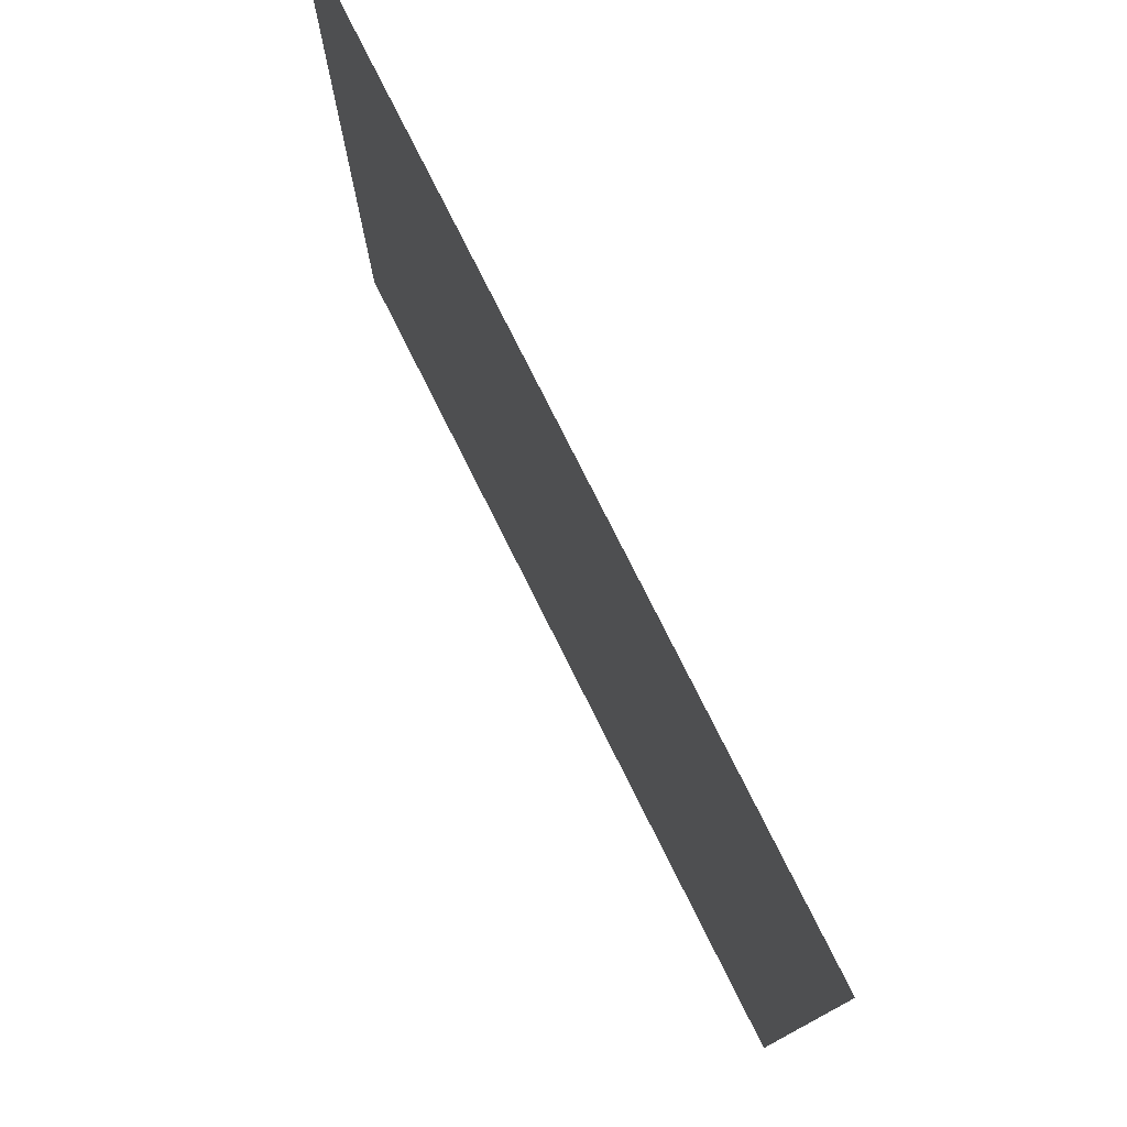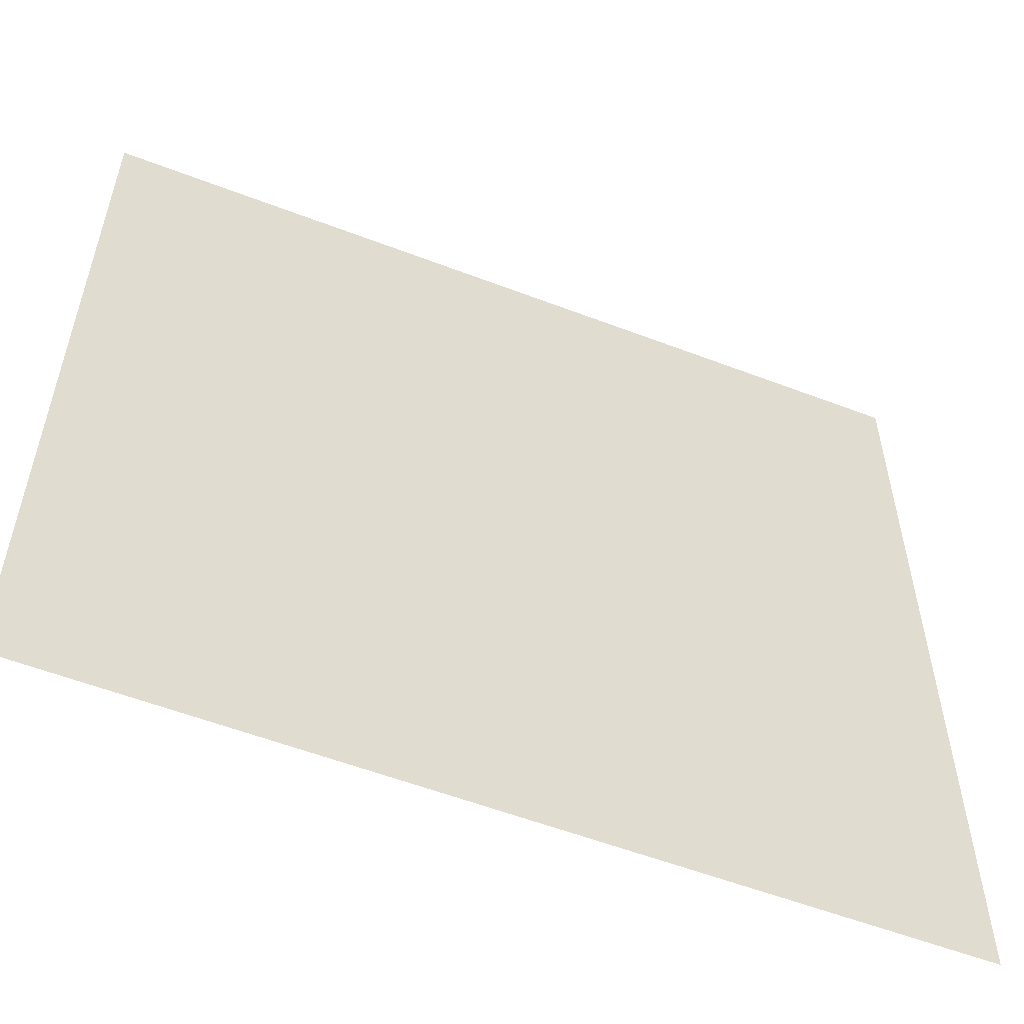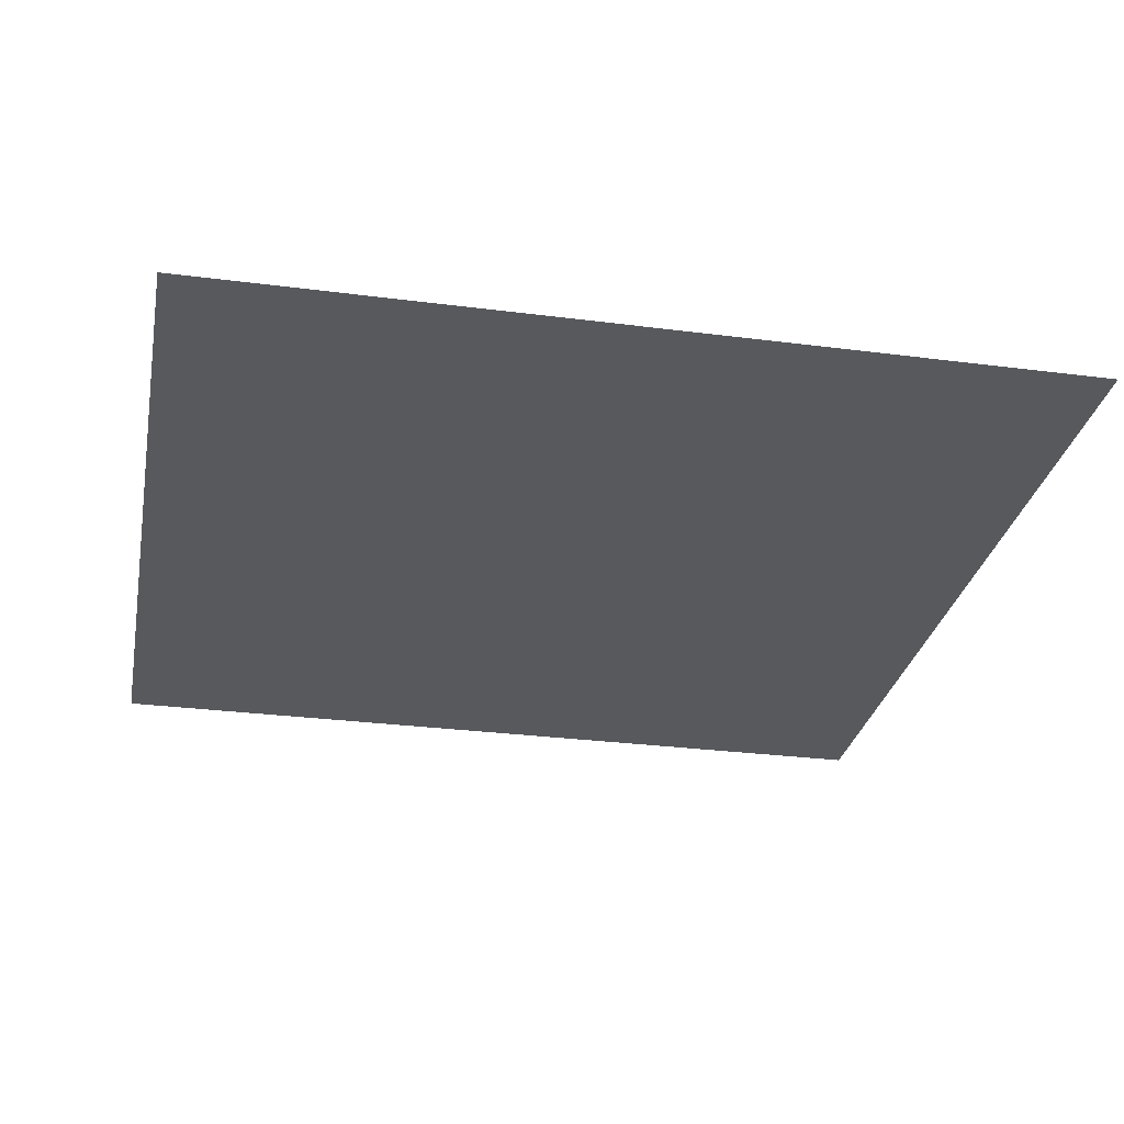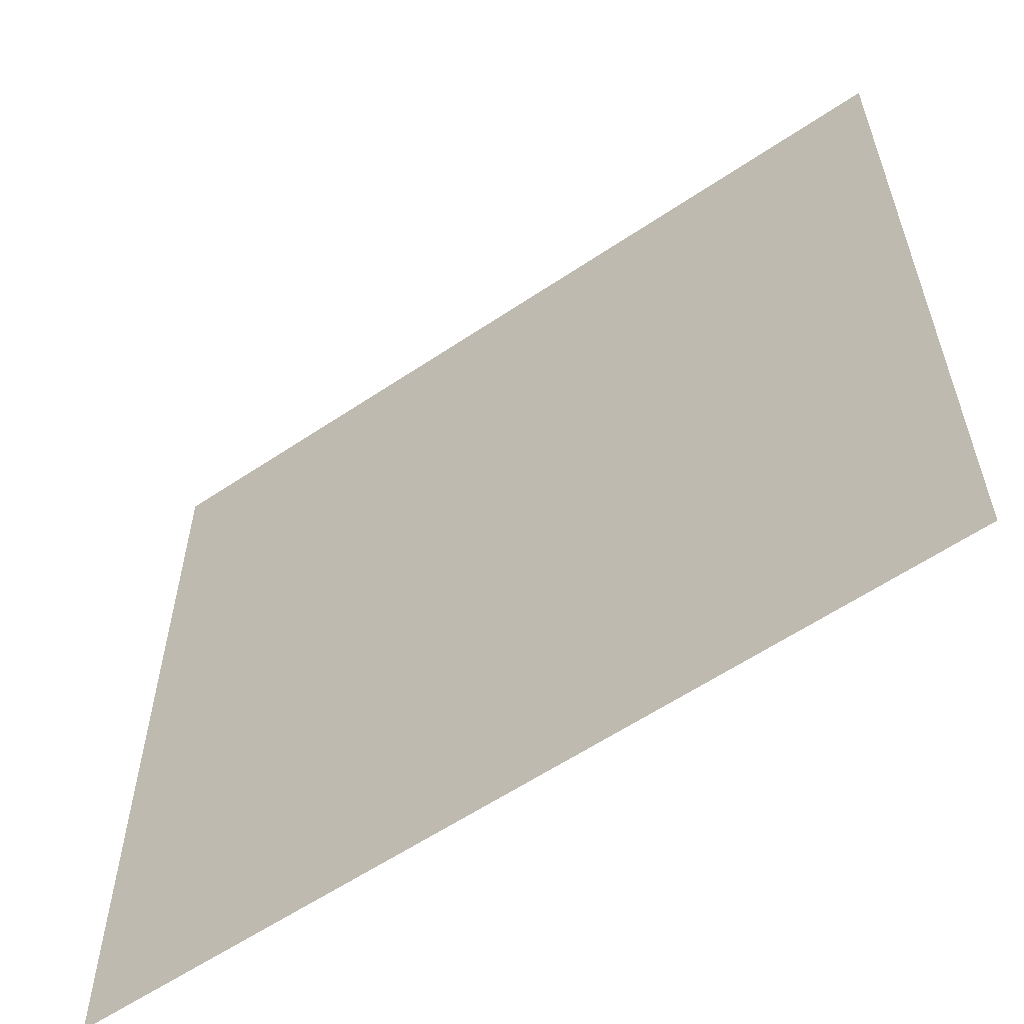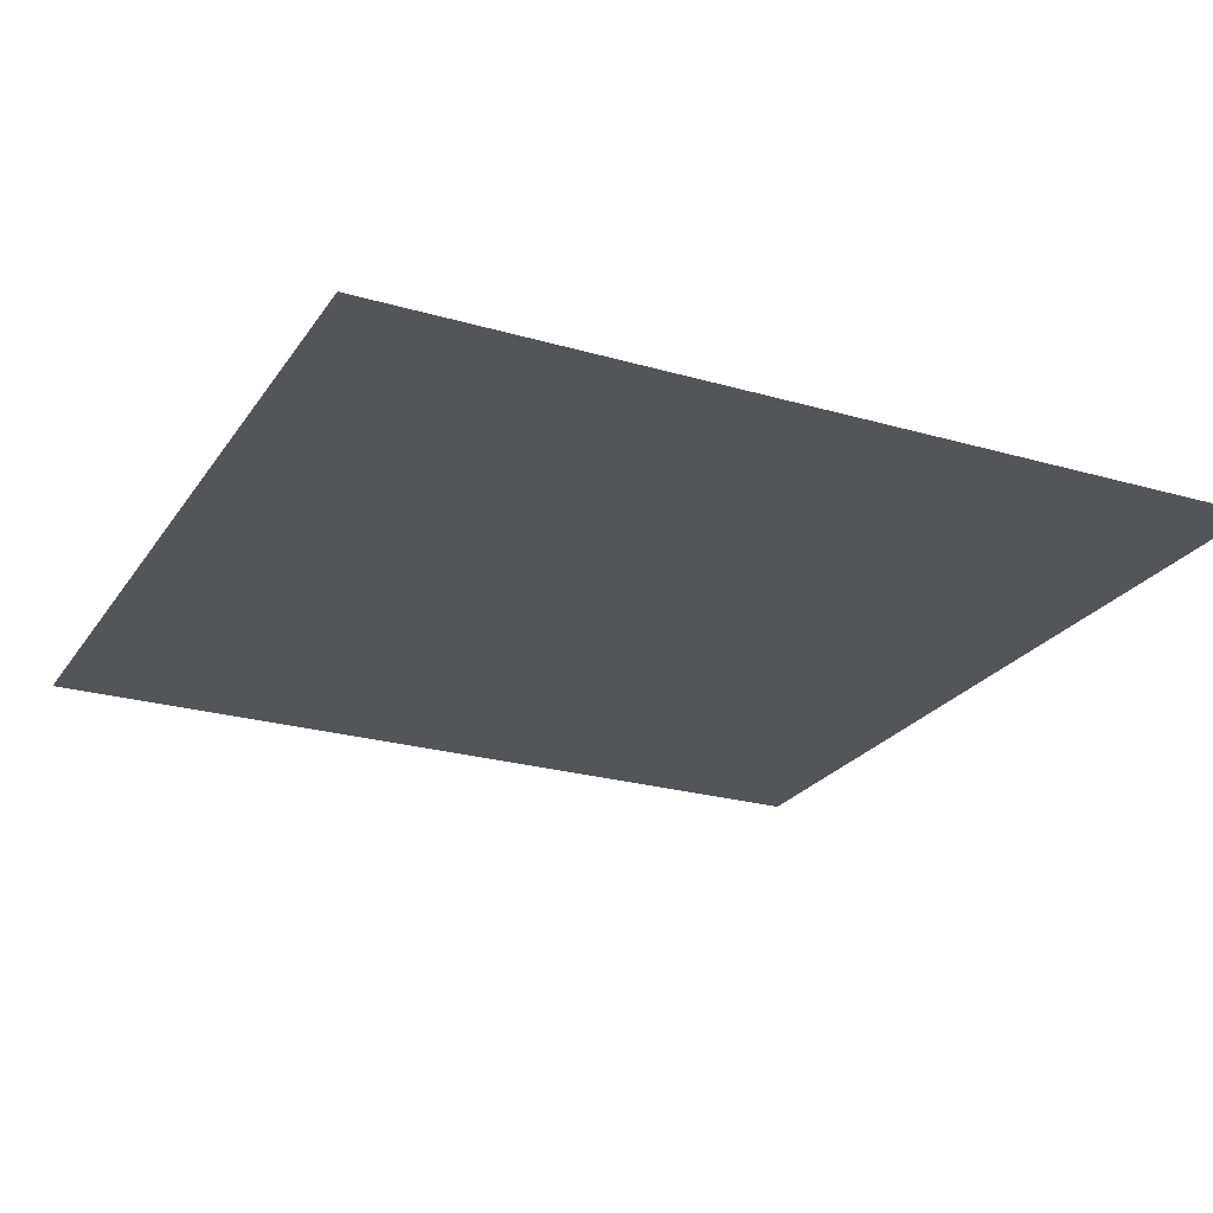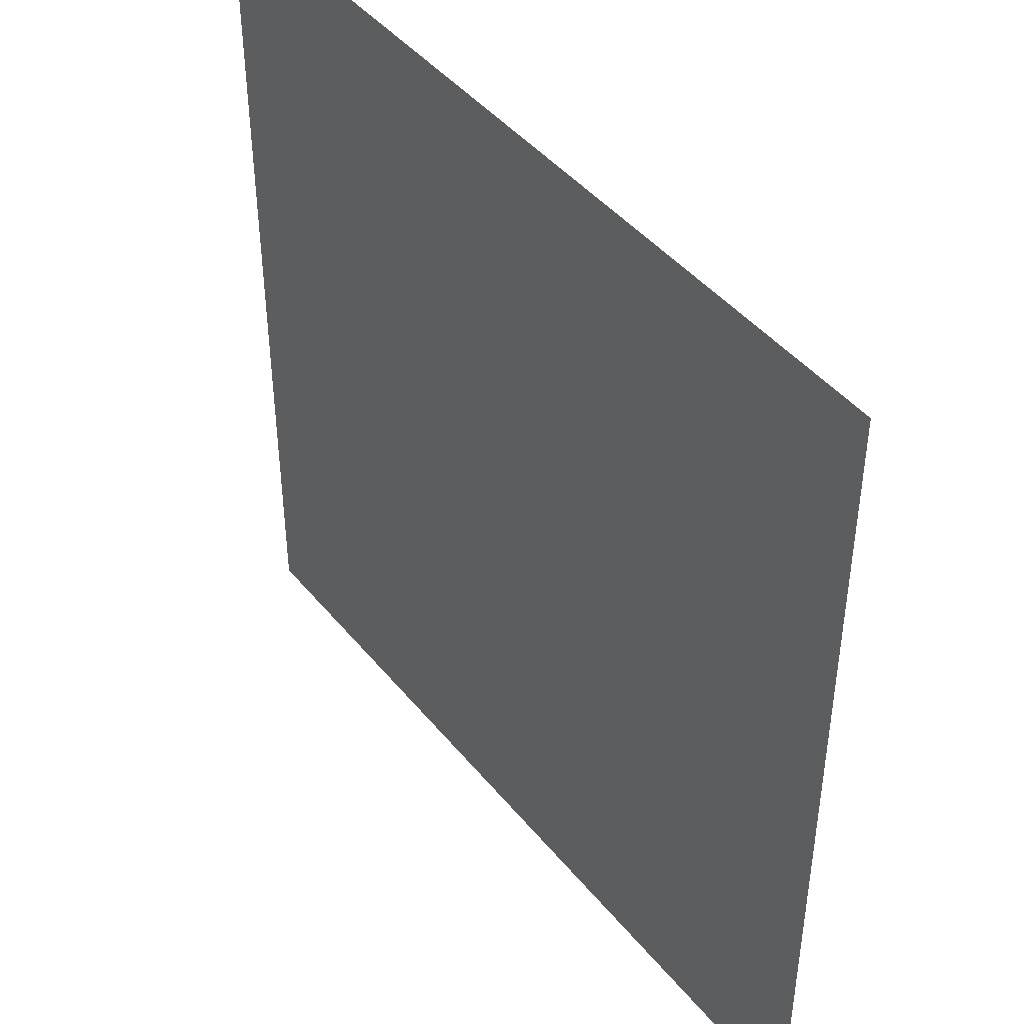
<metadata>
{"format":"obj","ext":"obj","renderer":"f3d","projection":"perspective","resolution":1024,"background":"white","views":[{"elev":78.0,"azim":-116.6,"up":"+Y"},{"elev":-56.6,"azim":-21.8,"up":"+Y"},{"elev":-29.0,"azim":169.1,"up":"+Z"},{"elev":-59.7,"azim":34.6,"up":"+Y"},{"elev":-24.2,"azim":-115.7,"up":"+Z"},{"elev":44.2,"azim":53.8,"up":"+Y"}]}
</metadata>
<code>
o グリッド.001
v -29.42 29.42 -1.718
v -23.53 29.42 -1.718
v -17.65 29.42 -1.718
v -11.77 29.42 -1.718
v -5.883 29.42 -1.718
v 0 29.42 -1.718
v 5.883 29.42 -1.718
v 11.77 29.42 -1.718
v 17.65 29.42 -1.718
v 23.53 29.42 -1.718
v 29.42 29.42 -1.718
v -29.42 23.53 -1.718
v -23.53 23.53 -1.718
v -17.65 23.53 -1.718
v -11.77 23.53 -1.718
v -5.883 23.53 -1.718
v 0 23.53 -1.718
v 5.883 23.53 -1.718
v 11.77 23.53 -1.718
v 17.65 23.53 -1.718
v 23.53 23.53 -1.718
v 29.42 23.53 -1.718
v -29.42 17.65 -1.718
v -23.53 17.65 -1.718
v -17.65 17.65 -1.718
v -11.77 17.65 -1.718
v -5.883 17.65 -1.718
v 0 17.65 -1.718
v 5.883 17.65 -1.718
v 11.77 17.65 -1.718
v 17.65 17.65 -1.718
v 23.53 17.65 -1.718
v 29.42 17.65 -1.718
v -29.42 11.77 -1.718
v -23.53 11.77 -1.718
v -17.65 11.77 -1.718
v -11.77 11.77 -1.718
v -5.883 11.77 -1.718
v 0 11.77 -1.718
v 5.883 11.77 -1.718
v 11.77 11.77 -1.718
v 17.65 11.77 -1.718
v 23.53 11.77 -1.718
v 29.42 11.77 -1.718
v -29.42 5.883 -1.718
v -23.53 5.883 -1.718
v -17.65 5.883 -1.718
v -11.77 5.883 -1.718
v -5.883 5.883 -1.718
v 0 5.883 -1.718
v 5.883 5.883 -1.718
v 11.77 5.883 -1.718
v 17.65 5.883 -1.718
v 23.53 5.883 -1.718
v 29.42 5.883 -1.718
v -29.42 0 -1.718
v -23.53 0 -1.718
v -17.65 0 -1.718
v -11.77 0 -1.718
v -5.883 0 -1.718
v 0 0 -1.718
v 5.883 0 -1.718
v 11.77 0 -1.718
v 17.65 0 -1.718
v 23.53 0 -1.718
v 29.42 0 -1.718
v -29.42 -5.883 -1.718
v -23.53 -5.883 -1.718
v -17.65 -5.883 -1.718
v -11.77 -5.883 -1.718
v -5.883 -5.883 -1.718
v 0 -5.883 -1.718
v 5.883 -5.883 -1.718
v 11.77 -5.883 -1.718
v 17.65 -5.883 -1.718
v 23.53 -5.883 -1.718
v 29.42 -5.883 -1.718
v -29.42 -11.77 -1.718
v -23.53 -11.77 -1.718
v -17.65 -11.77 -1.718
v -11.77 -11.77 -1.718
v -5.883 -11.77 -1.718
v 0 -11.77 -1.718
v 5.883 -11.77 -1.718
v 11.77 -11.77 -1.718
v 17.65 -11.77 -1.718
v 23.53 -11.77 -1.718
v 29.42 -11.77 -1.718
v -29.42 -17.65 -1.718
v -23.53 -17.65 -1.718
v -17.65 -17.65 -1.718
v -11.77 -17.65 -1.718
v -5.883 -17.65 -1.718
v 0 -17.65 -1.718
v 5.883 -17.65 -1.718
v 11.77 -17.65 -1.718
v 17.65 -17.65 -1.718
v 23.53 -17.65 -1.718
v 29.42 -17.65 -1.718
v -29.42 -23.53 -1.718
v -23.53 -23.53 -1.718
v -17.65 -23.53 -1.718
v -11.77 -23.53 -1.718
v -5.883 -23.53 -1.718
v 0 -23.53 -1.718
v 5.883 -23.53 -1.718
v 11.77 -23.53 -1.718
v 17.65 -23.53 -1.718
v 23.53 -23.53 -1.718
v 29.42 -23.53 -1.718
v -29.42 -29.42 -1.718
v -23.53 -29.42 -1.718
v -17.65 -29.42 -1.718
v -11.77 -29.42 -1.718
v -5.883 -29.42 -1.718
v 0 -29.42 -1.718
v 5.883 -29.42 -1.718
v 11.77 -29.42 -1.718
v 17.65 -29.42 -1.718
v 23.53 -29.42 -1.718
v 29.42 -29.42 -1.718
f 2 12 1
f 3 13 2
f 4 14 3
f 5 15 4
f 6 16 5
f 7 17 6
f 8 18 7
f 9 19 8
f 10 20 9
f 11 21 10
f 13 23 12
f 14 24 13
f 15 25 14
f 16 26 15
f 17 27 16
f 18 28 17
f 19 29 18
f 20 30 19
f 21 31 20
f 22 32 21
f 24 34 23
f 25 35 24
f 26 36 25
f 27 37 26
f 28 38 27
f 29 39 28
f 30 40 29
f 31 41 30
f 32 42 31
f 33 43 32
f 35 45 34
f 36 46 35
f 37 47 36
f 38 48 37
f 39 49 38
f 40 50 39
f 41 51 40
f 42 52 41
f 43 53 42
f 44 54 43
f 46 56 45
f 47 57 46
f 48 58 47
f 49 59 48
f 50 60 49
f 51 61 50
f 52 62 51
f 53 63 52
f 54 64 53
f 55 65 54
f 57 67 56
f 58 68 57
f 59 69 58
f 60 70 59
f 61 71 60
f 62 72 61
f 63 73 62
f 64 74 63
f 65 75 64
f 66 76 65
f 68 78 67
f 69 79 68
f 70 80 69
f 71 81 70
f 72 82 71
f 73 83 72
f 74 84 73
f 75 85 74
f 76 86 75
f 77 87 76
f 79 89 78
f 80 90 79
f 81 91 80
f 82 92 81
f 83 93 82
f 84 94 83
f 85 95 84
f 86 96 85
f 87 97 86
f 88 98 87
f 90 100 89
f 91 101 90
f 92 102 91
f 93 103 92
f 94 104 93
f 95 105 94
f 96 106 95
f 97 107 96
f 98 108 97
f 99 109 98
f 101 111 100
f 102 112 101
f 103 113 102
f 104 114 103
f 105 115 104
f 106 116 105
f 107 117 106
f 108 118 107
f 109 119 108
f 110 120 109
f 2 13 12
f 3 14 13
f 4 15 14
f 5 16 15
f 6 17 16
f 7 18 17
f 8 19 18
f 9 20 19
f 10 21 20
f 11 22 21
f 13 24 23
f 14 25 24
f 15 26 25
f 16 27 26
f 17 28 27
f 18 29 28
f 19 30 29
f 20 31 30
f 21 32 31
f 22 33 32
f 24 35 34
f 25 36 35
f 26 37 36
f 27 38 37
f 28 39 38
f 29 40 39
f 30 41 40
f 31 42 41
f 32 43 42
f 33 44 43
f 35 46 45
f 36 47 46
f 37 48 47
f 38 49 48
f 39 50 49
f 40 51 50
f 41 52 51
f 42 53 52
f 43 54 53
f 44 55 54
f 46 57 56
f 47 58 57
f 48 59 58
f 49 60 59
f 50 61 60
f 51 62 61
f 52 63 62
f 53 64 63
f 54 65 64
f 55 66 65
f 57 68 67
f 58 69 68
f 59 70 69
f 60 71 70
f 61 72 71
f 62 73 72
f 63 74 73
f 64 75 74
f 65 76 75
f 66 77 76
f 68 79 78
f 69 80 79
f 70 81 80
f 71 82 81
f 72 83 82
f 73 84 83
f 74 85 84
f 75 86 85
f 76 87 86
f 77 88 87
f 79 90 89
f 80 91 90
f 81 92 91
f 82 93 92
f 83 94 93
f 84 95 94
f 85 96 95
f 86 97 96
f 87 98 97
f 88 99 98
f 90 101 100
f 91 102 101
f 92 103 102
f 93 104 103
f 94 105 104
f 95 106 105
f 96 107 106
f 97 108 107
f 98 109 108
f 99 110 109
f 101 112 111
f 102 113 112
f 103 114 113
f 104 115 114
f 105 116 115
f 106 117 116
f 107 118 117
f 108 119 118
f 109 120 119
f 110 121 120

</code>
